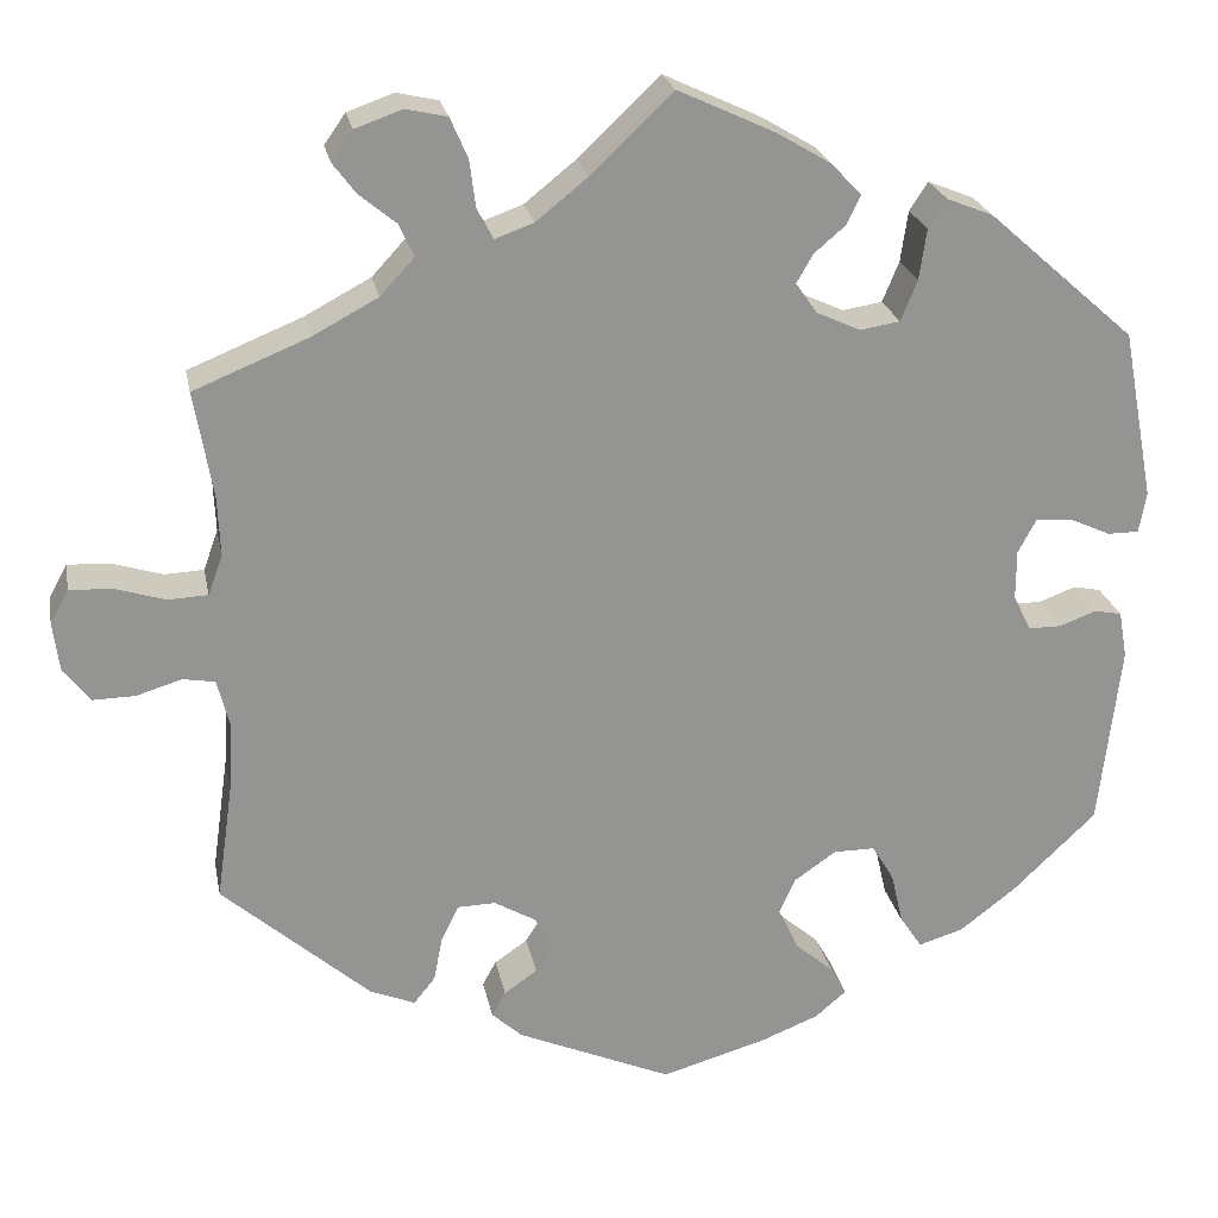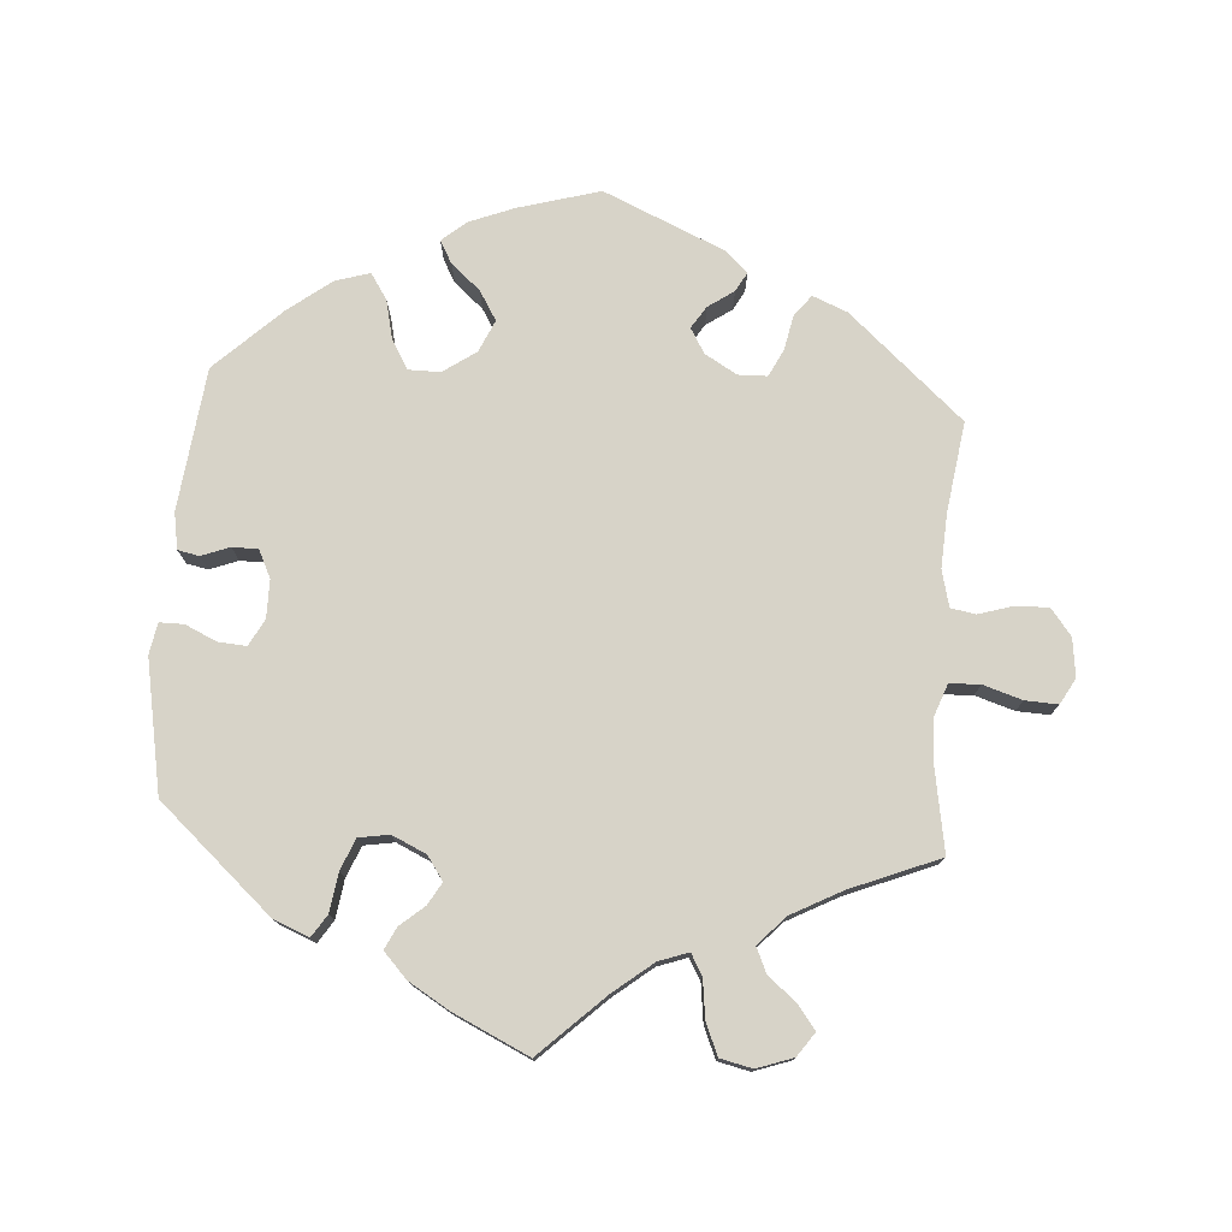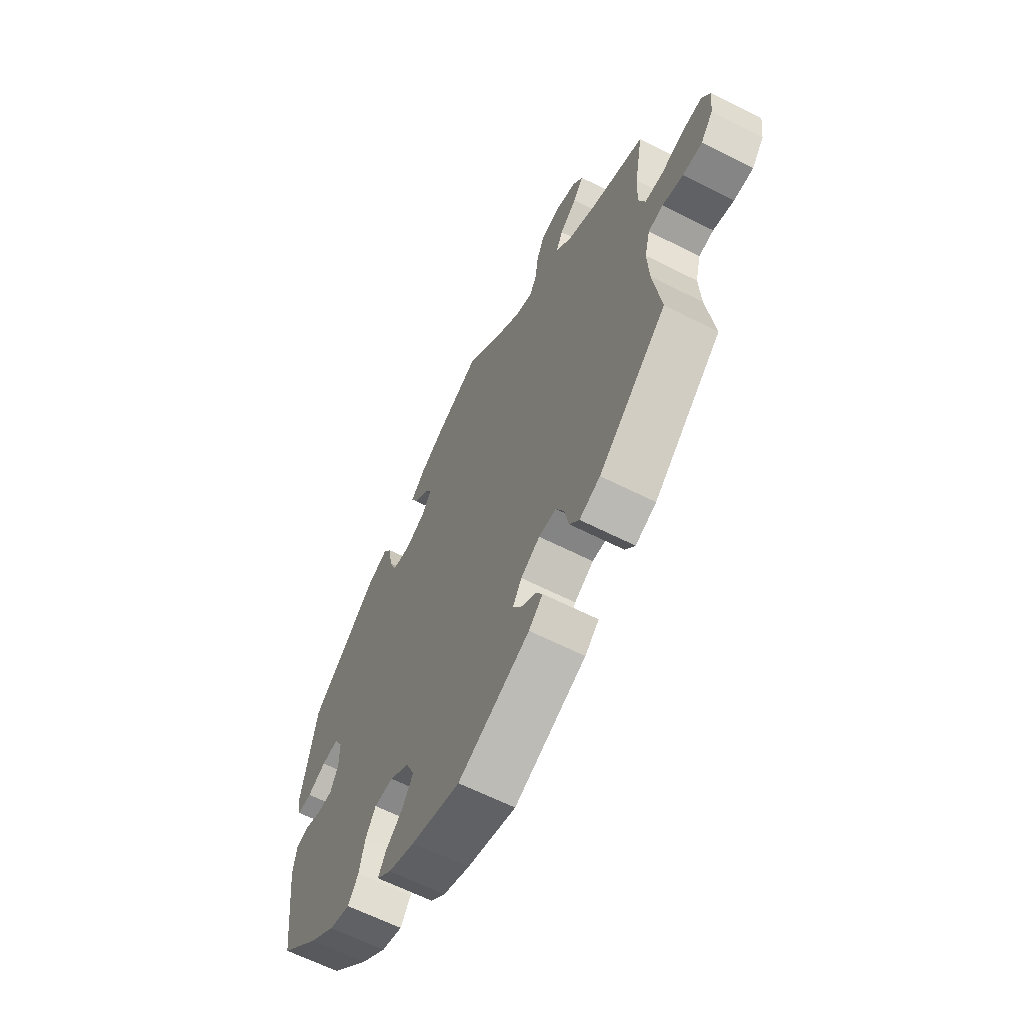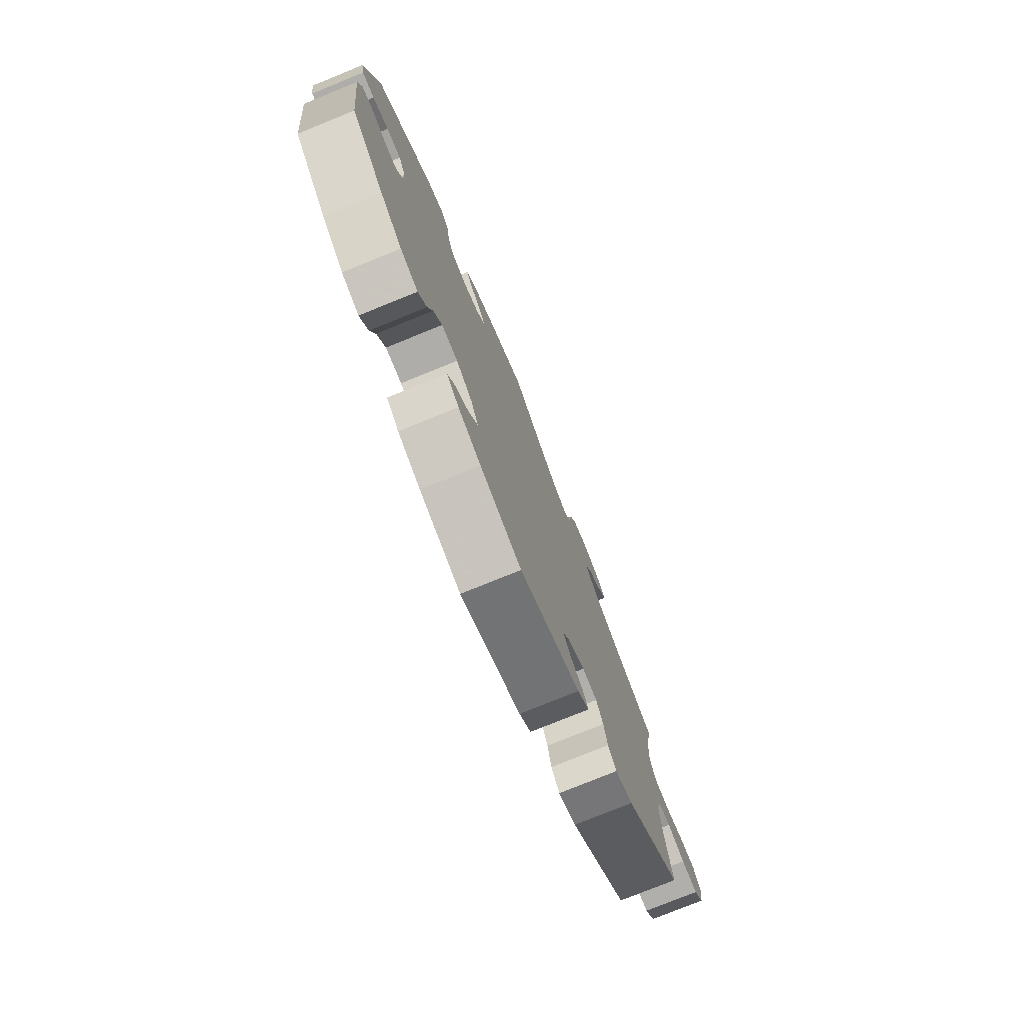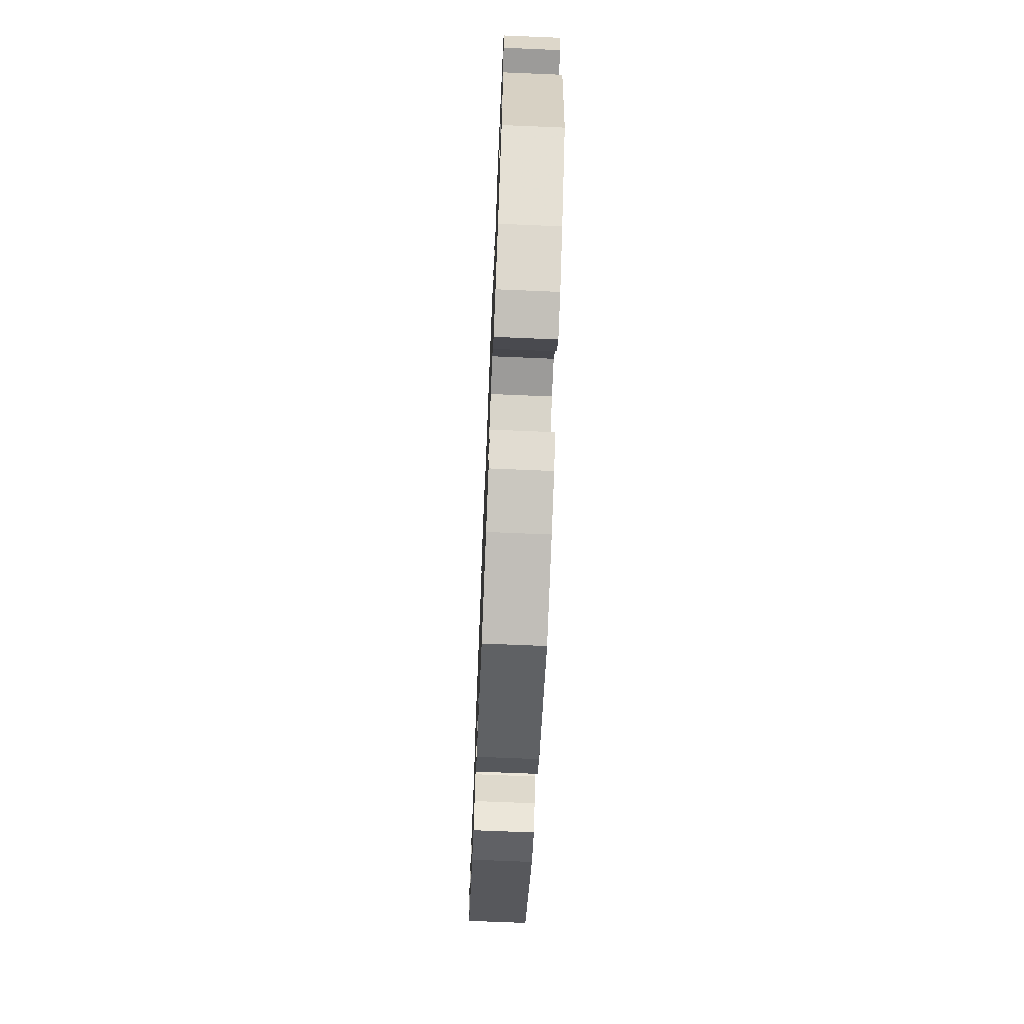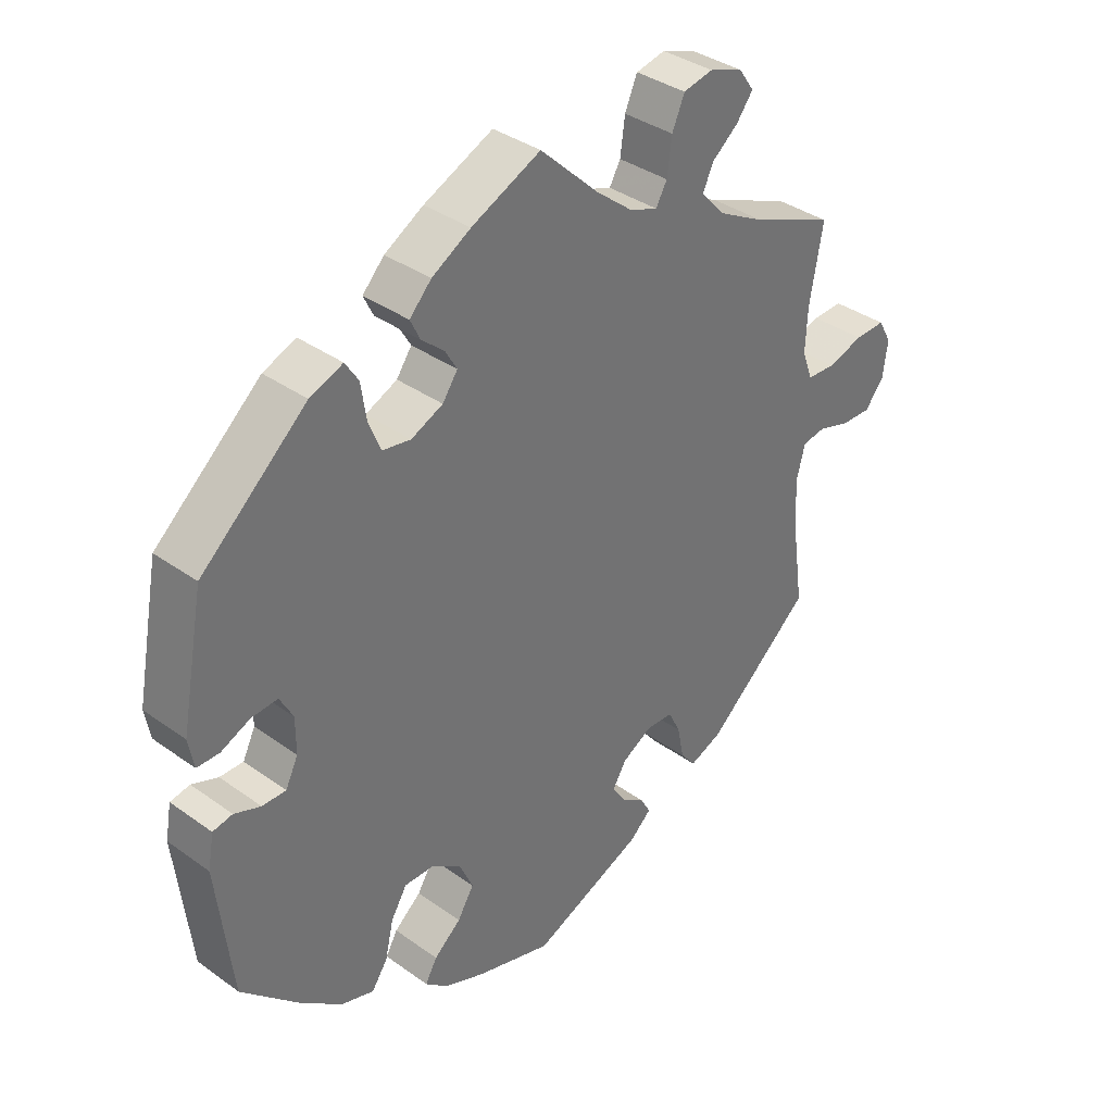
<metadata>
{"format":"obj","ext":"obj","renderer":"f3d","projection":"perspective","resolution":1024,"background":"white","views":[{"elev":23.3,"azim":169.1,"up":"+Z"},{"elev":76.6,"azim":4.2,"up":"+Y"},{"elev":-62.9,"azim":62.8,"up":"+Z"},{"elev":-77.1,"azim":-67.9,"up":"+Z"},{"elev":-69.9,"azim":-92.4,"up":"+Z"},{"elev":36.4,"azim":-46.9,"up":"+Z"}]}
</metadata>
<code>
v 0.34 0.07 -0.429
v 0.291 0.07 -0.449
v 0.268 0.07 -0.42
v 0.258 0.07 -0.37
v 0.239 0.07 -0.332
v 0.198 0.07 -0.331
v 0.153 0.07 -0.357
v 0.132 0.07 -0.392
v 0.152 0.07 -0.423
v 0.188 0.07 -0.448
v 0.203 0.07 -0.475
v 0.17 0.07 -0.505
v 0.001 0.07 -0.578
v -0.114 0.07 -0.545
v -0.177 0.07 -0.52
v -0.211 0.07 -0.491
v -0.193 0.07 -0.459
v -0.152 0.07 -0.424
v -0.127 0.07 -0.383
v -0.147 0.07 -0.338
v -0.193 0.07 -0.306
v -0.238 0.07 -0.306
v -0.262 0.07 -0.346
v -0.275 0.07 -0.402
v -0.299 0.07 -0.438
v -0.348 0.07 -0.423
v -0.409 0.07 -0.376
v -0.5 0.07 -0.289
v -0.523 0.07 -0.089
v -0.514 0.07 -0.038
v -0.484 0.07 -0.032
v -0.444 0.07 -0.047
v -0.408 0.07 -0.047
v -0.389 0.07 -0.008
v -0.389 0.07 0.046
v -0.409 0.07 0.083
v -0.449 0.07 0.08
v -0.493 0.07 0.06
v -0.527 0.07 0.06
v -0.535 0.07 0.104
v -0.5 0.07 0.289
v -0.34 0.07 0.43
v -0.29 0.07 0.45
v -0.27 0.07 0.419
v -0.262 0.07 0.364
v -0.244 0.07 0.32
v -0.201 0.07 0.313
v -0.153 0.07 0.335
v -0.13 0.07 0.368
v -0.148 0.07 0.399
v -0.182 0.07 0.428
v -0.197 0.07 0.459
v -0.164 0.07 0.494
v -0.105 0.07 0.529
v 0 0.07 0.578
v 0.089 0.07 0.493
v 0.145 0.07 0.448
v 0.187 0.07 0.433
v 0.204 0.07 0.463
v 0.211 0.07 0.517
v 0.23 0.07 0.561
v 0.275 0.07 0.571
v 0.326 0.07 0.553
v 0.349 0.07 0.52
v 0.324 0.07 0.487
v 0.284 0.07 0.454
v 0.268 0.07 0.419
v 0.305 0.07 0.379
v 0.376 0.07 0.341
v 0.501 0.07 0.29
v 0.481 0.07 0.176
v 0.478 0.07 0.11
v 0.494 0.07 0.066
v 0.537 0.07 0.064
v 0.592 0.07 0.081
v 0.638 0.07 0.083
v 0.658 0.07 0.047
v 0.651 0.07 -0.007
v 0.622 0.07 -0.044
v 0.576 0.07 -0.043
v 0.527 0.07 -0.028
v 0.492 0.07 -0.034
v 0.479 0.07 -0.085
v 0.483 0.07 -0.161
v 0.501 0.07 -0.288
v 0.34 0 -0.429
v 0.291 0 -0.449
v 0.268 0 -0.42
v 0.258 0 -0.37
v 0.239 0 -0.332
v 0.198 0 -0.331
v 0.153 0 -0.357
v 0.132 0 -0.392
v 0.152 0 -0.423
v 0.188 0 -0.448
v 0.203 0 -0.475
v 0.17 0 -0.505
v 0.001 0 -0.578
v -0.114 0 -0.545
v -0.177 0 -0.52
v -0.211 0 -0.491
v -0.193 0 -0.459
v -0.152 0 -0.424
v -0.127 0 -0.383
v -0.147 0 -0.338
v -0.193 0 -0.306
v -0.238 0 -0.306
v -0.262 0 -0.346
v -0.275 0 -0.402
v -0.299 0 -0.438
v -0.348 0 -0.423
v -0.409 0 -0.376
v -0.5 0 -0.289
v -0.523 0 -0.089
v -0.514 0 -0.038
v -0.484 0 -0.032
v -0.444 0 -0.047
v -0.408 0 -0.047
v -0.389 0 -0.008
v -0.389 0 0.046
v -0.409 0 0.083
v -0.449 0 0.08
v -0.493 0 0.06
v -0.527 0 0.06
v -0.535 0 0.104
v -0.5 0 0.289
v -0.34 0 0.43
v -0.29 0 0.45
v -0.27 0 0.419
v -0.262 0 0.364
v -0.244 0 0.32
v -0.201 0 0.313
v -0.153 0 0.335
v -0.13 0 0.368
v -0.148 0 0.399
v -0.182 0 0.428
v -0.197 0 0.459
v -0.164 0 0.494
v -0.105 0 0.529
v 0 0 0.578
v 0.089 0 0.493
v 0.145 0 0.448
v 0.187 0 0.433
v 0.204 0 0.463
v 0.211 0 0.517
v 0.23 0 0.561
v 0.275 0 0.571
v 0.326 0 0.553
v 0.349 0 0.52
v 0.324 0 0.487
v 0.284 0 0.454
v 0.268 0 0.419
v 0.305 0 0.379
v 0.376 0 0.341
v 0.501 0 0.29
v 0.481 0 0.176
v 0.478 0 0.11
v 0.494 0 0.066
v 0.537 0 0.064
v 0.592 0 0.081
v 0.638 0 0.083
v 0.658 0 0.047
v 0.651 0 -0.007
v 0.622 0 -0.044
v 0.576 0 -0.043
v 0.527 0 -0.028
v 0.492 0 -0.034
v 0.479 0 -0.085
v 0.483 0 -0.161
v 0.501 0 -0.288
f 84 85 1 2
f 83 84 2 3
f 82 83 3 4
f 78 79 80 81
f 76 77 78 81
f 74 75 76 81
f 73 74 81 82
f 72 73 82 4
f 69 70 71
f 68 69 71 72
f 67 68 72 4
f 63 64 65 66
f 63 66 67
f 62 63 67
f 59 60 61 62
f 58 59 62 67
f 53 54 55 56
f 53 56 57
f 50 51 52 53
f 49 50 53 57
f 48 49 57 58
f 42 43 44 45
f 42 45 46
f 41 42 46
f 40 41 46 47
f 37 38 39 40
f 36 37 40 47
f 29 30 31 32
f 29 32 33
f 28 29 33
f 27 28 33 34
f 23 24 25 26
f 22 23 26 27
f 15 16 17 18
f 15 18 19
f 14 15 19
f 13 14 19
f 12 13 19 20
f 9 10 11 12
f 8 9 12 20
f 58 67 4 5
f 48 58 5 6
f 35 36 47 48
f 34 35 48 6
f 22 27 34
f 21 22 34
f 21 34 6 7
f 7 8 20 21
f 87 86 170 169
f 88 87 169 168
f 89 88 168 167
f 166 165 164 163
f 166 163 162 161
f 166 161 160 159
f 167 166 159 158
f 89 167 158 157
f 156 155 154
f 157 156 154 153
f 89 157 153 152
f 151 150 149 148
f 152 151 148
f 152 148 147
f 147 146 145 144
f 152 147 144 143
f 141 140 139 138
f 142 141 138
f 138 137 136 135
f 142 138 135 134
f 143 142 134 133
f 130 129 128 127
f 131 130 127
f 131 127 126
f 132 131 126 125
f 125 124 123 122
f 132 125 122 121
f 117 116 115 114
f 118 117 114
f 118 114 113
f 119 118 113 112
f 111 110 109 108
f 112 111 108 107
f 103 102 101 100
f 104 103 100
f 104 100 99
f 104 99 98
f 105 104 98 97
f 97 96 95 94
f 105 97 94 93
f 90 89 152 143
f 91 90 143 133
f 133 132 121 120
f 91 133 120 119
f 119 112 107
f 119 107 106
f 92 91 119 106
f 106 105 93 92
f 1 86 87 2
f 2 87 88 3
f 3 88 89 4
f 4 89 90 5
f 5 90 91 6
f 6 91 92 7
f 7 92 93 8
f 8 93 94 9
f 9 94 95 10
f 10 95 96 11
f 11 96 97 12
f 12 97 98 13
f 13 98 99 14
f 14 99 100 15
f 15 100 101 16
f 16 101 102 17
f 17 102 103 18
f 18 103 104 19
f 19 104 105 20
f 20 105 106 21
f 21 106 107 22
f 22 107 108 23
f 23 108 109 24
f 24 109 110 25
f 25 110 111 26
f 26 111 112 27
f 27 112 113 28
f 28 113 114 29
f 29 114 115 30
f 30 115 116 31
f 31 116 117 32
f 32 117 118 33
f 33 118 119 34
f 34 119 120 35
f 35 120 121 36
f 36 121 122 37
f 37 122 123 38
f 38 123 124 39
f 39 124 125 40
f 40 125 126 41
f 41 126 127 42
f 42 127 128 43
f 43 128 129 44
f 44 129 130 45
f 45 130 131 46
f 46 131 132 47
f 47 132 133 48
f 48 133 134 49
f 49 134 135 50
f 50 135 136 51
f 51 136 137 52
f 52 137 138 53
f 53 138 139 54
f 54 139 140 55
f 55 140 141 56
f 56 141 142 57
f 57 142 143 58
f 58 143 144 59
f 59 144 145 60
f 60 145 146 61
f 61 146 147 62
f 62 147 148 63
f 63 148 149 64
f 64 149 150 65
f 65 150 151 66
f 66 151 152 67
f 67 152 153 68
f 68 153 154 69
f 69 154 155 70
f 70 155 156 71
f 71 156 157 72
f 72 157 158 73
f 73 158 159 74
f 74 159 160 75
f 75 160 161 76
f 76 161 162 77
f 77 162 163 78
f 78 163 164 79
f 79 164 165 80
f 80 165 166 81
f 81 166 167 82
f 82 167 168 83
f 83 168 169 84
f 84 169 170 85
f 85 170 86 1

</code>
